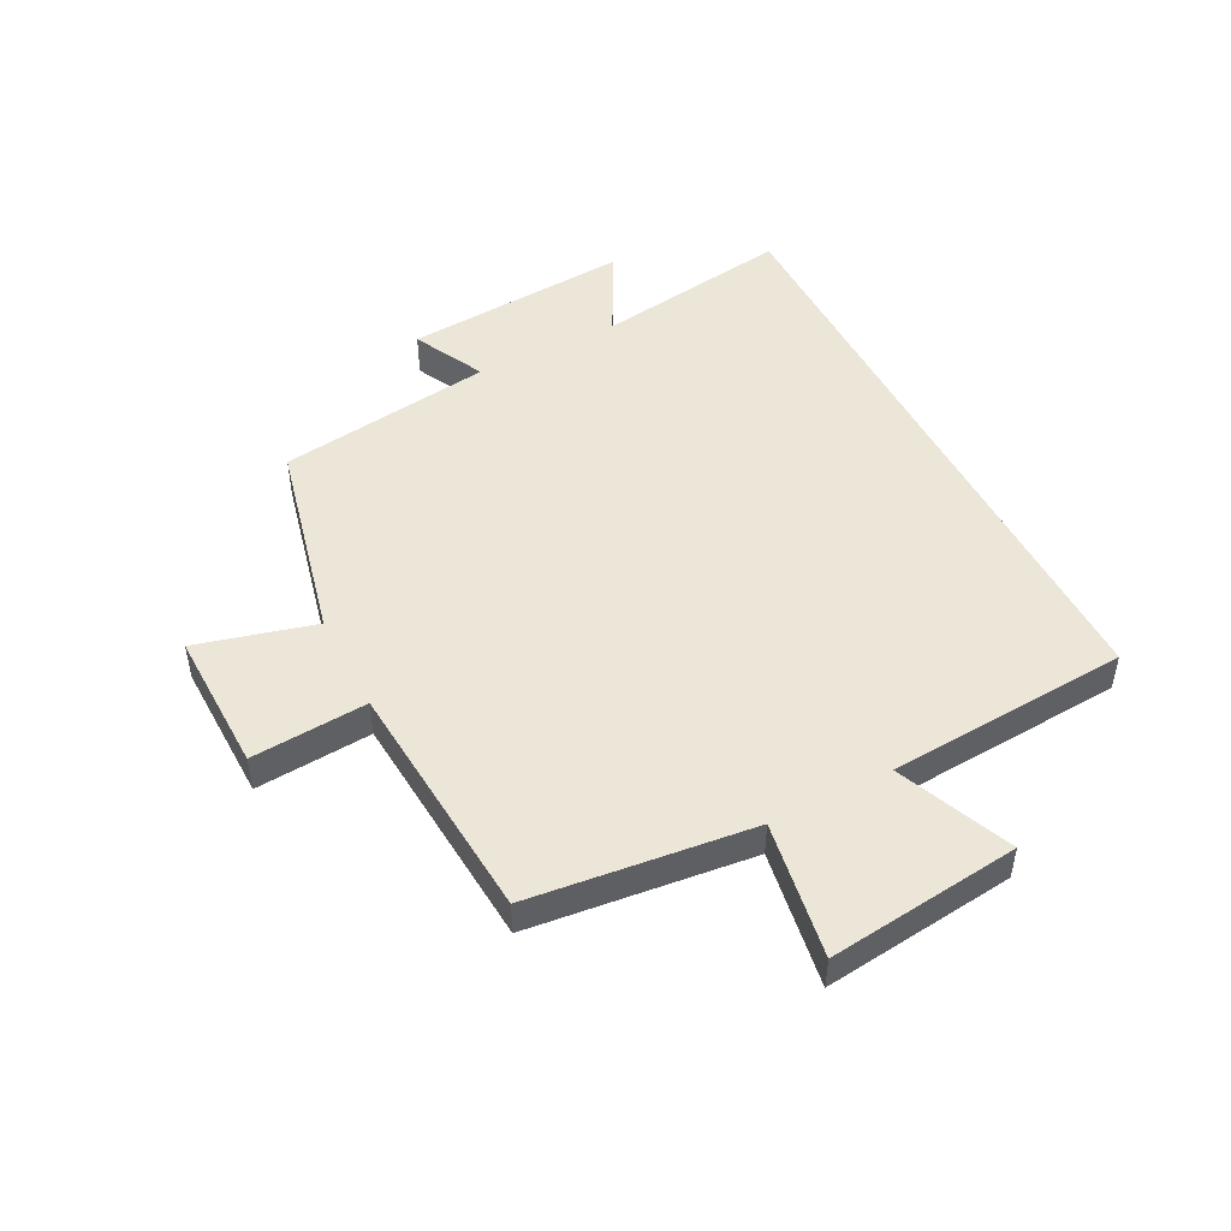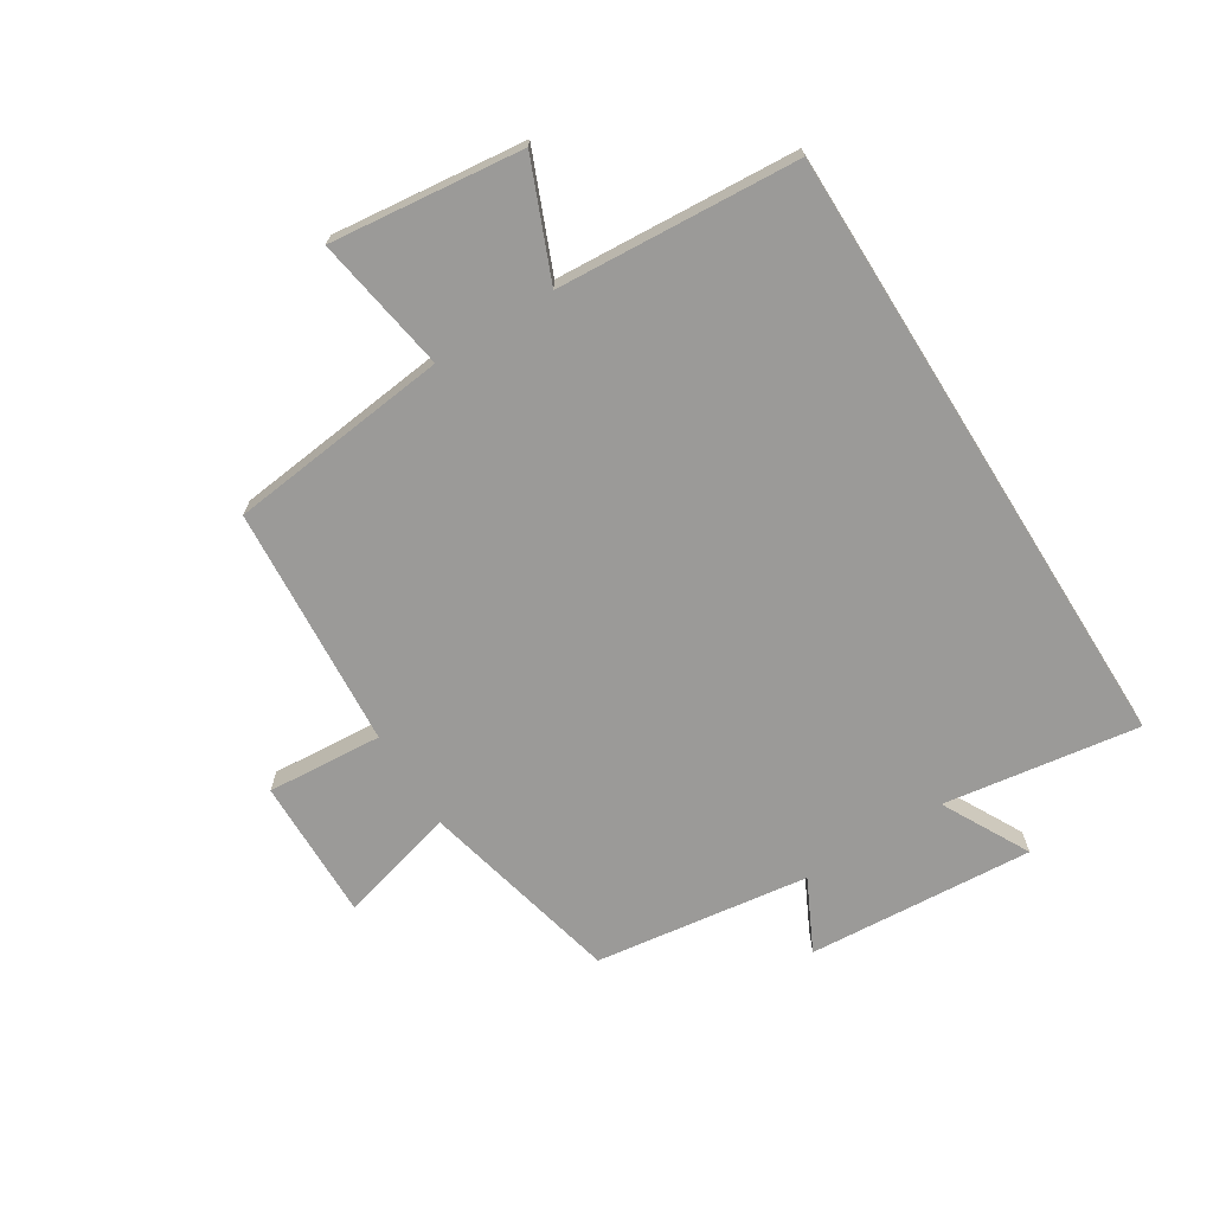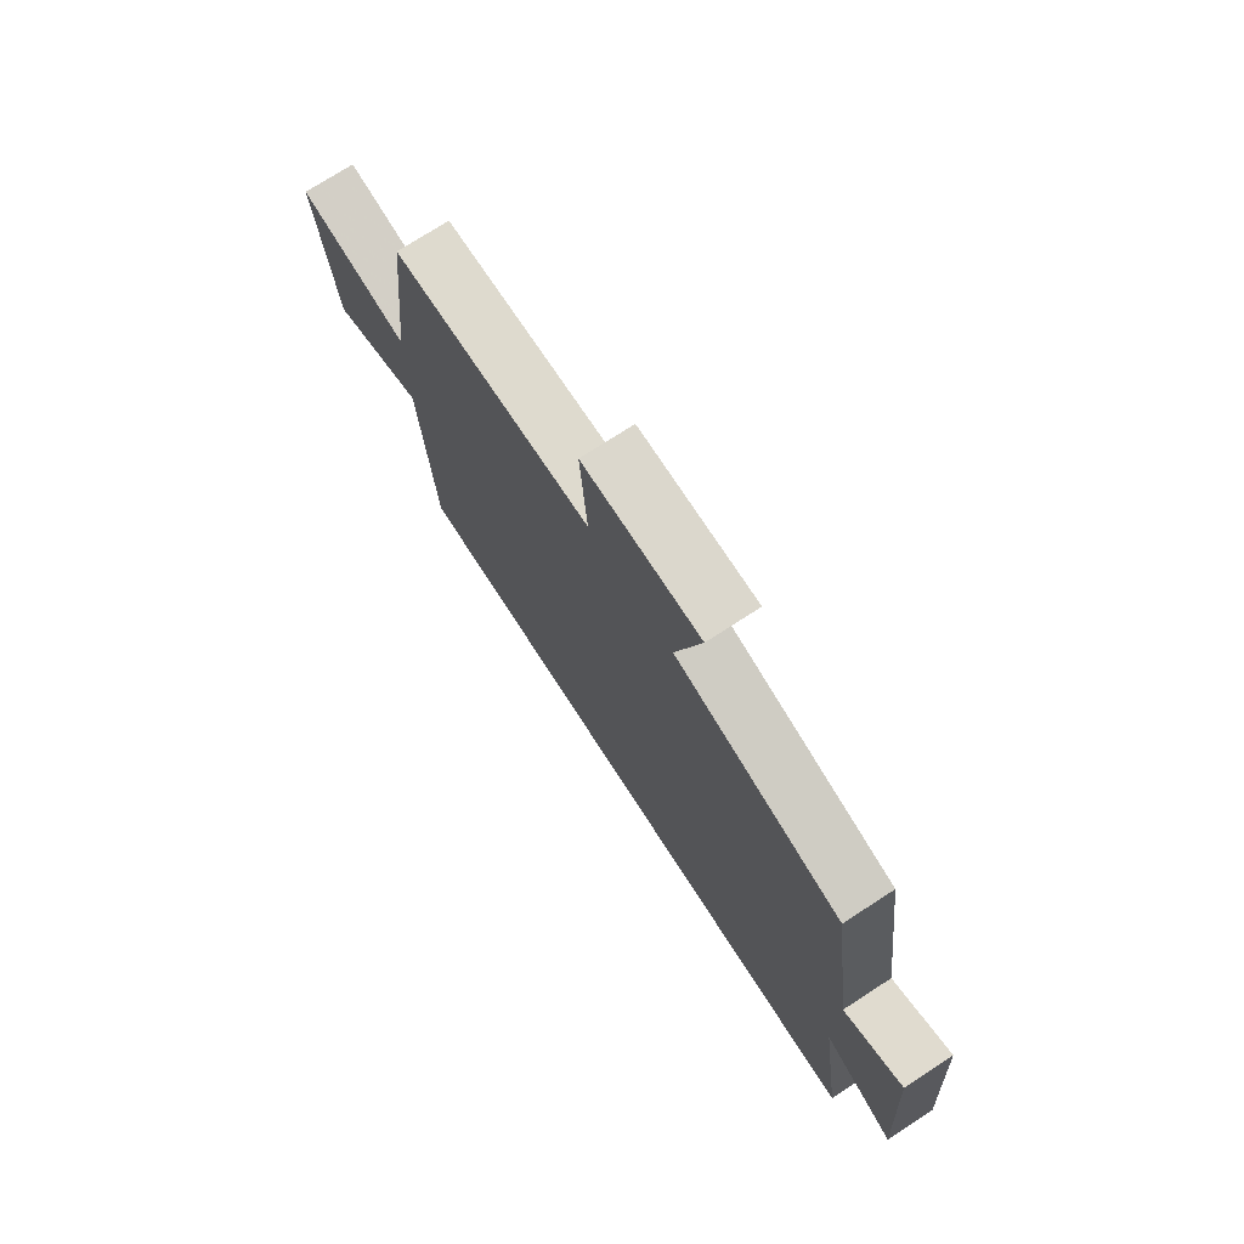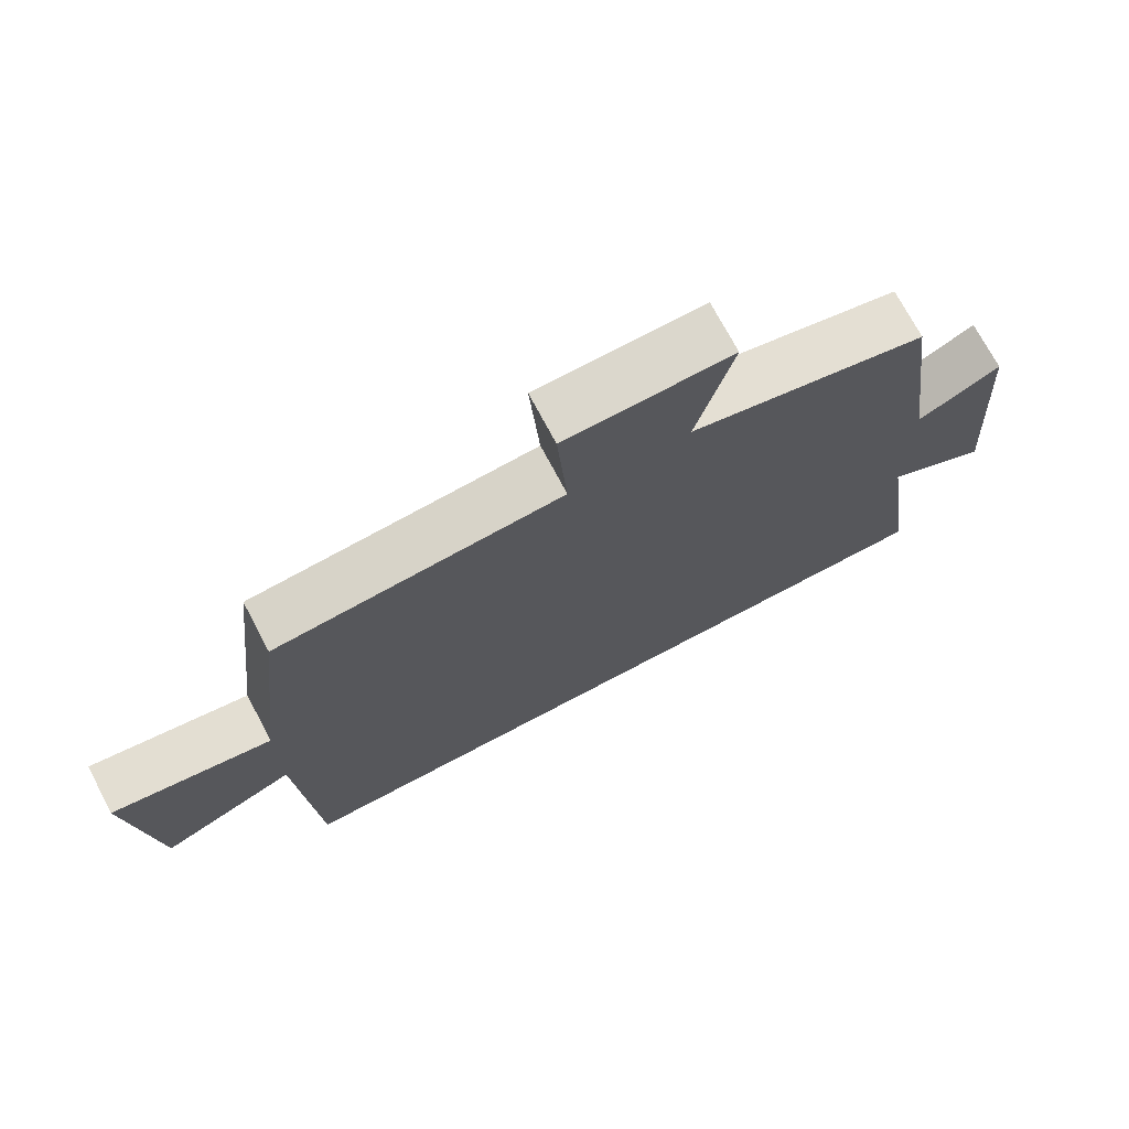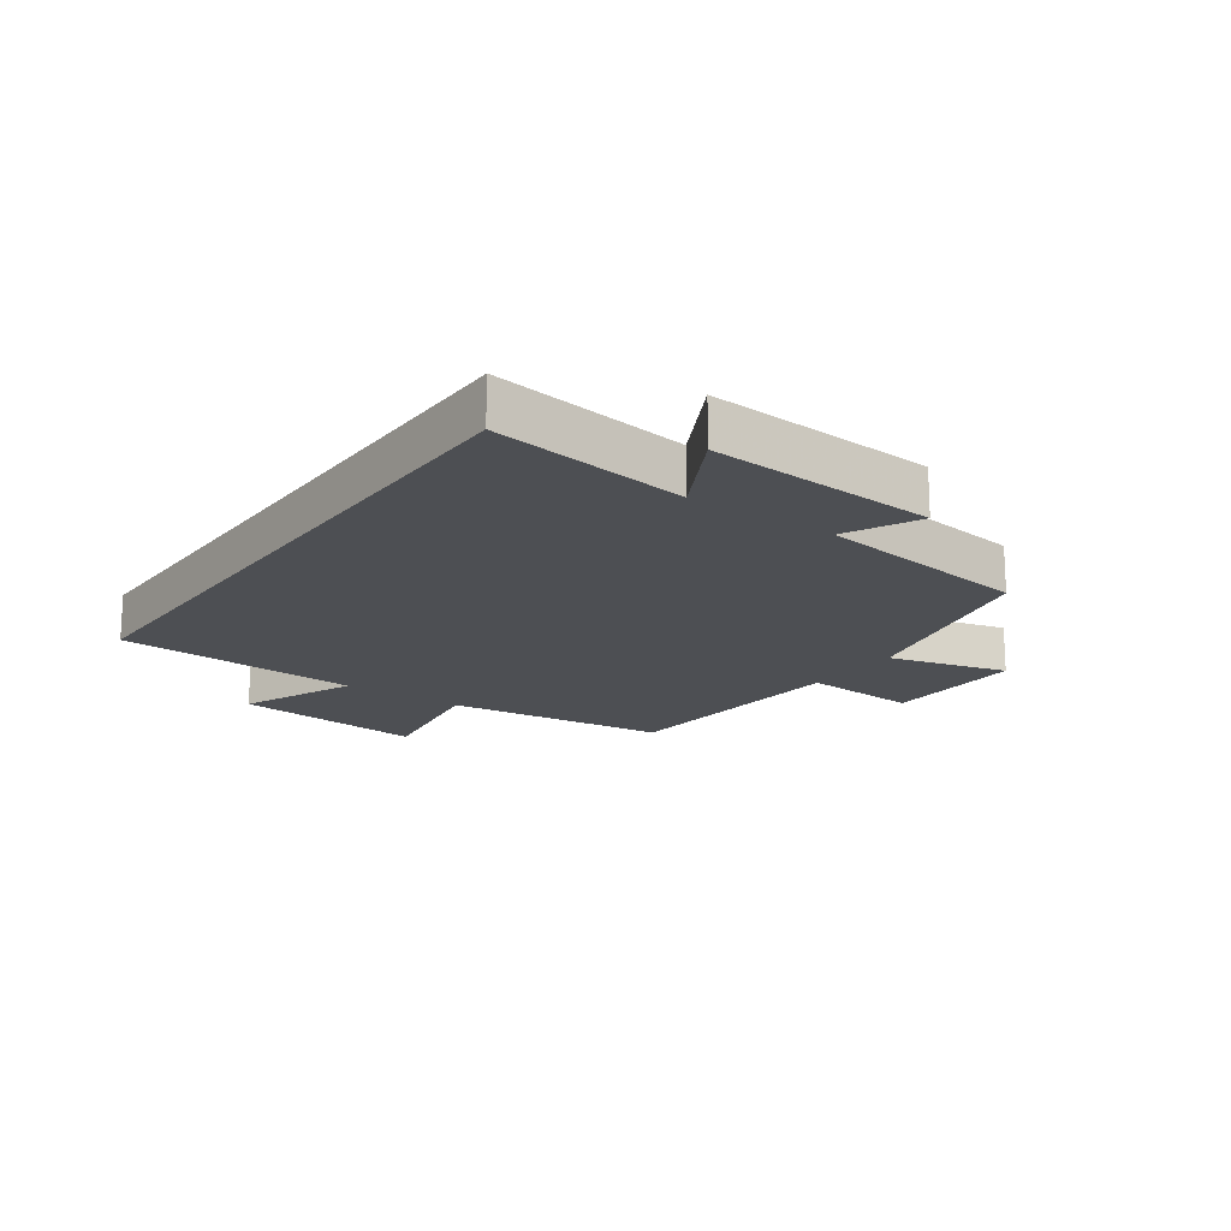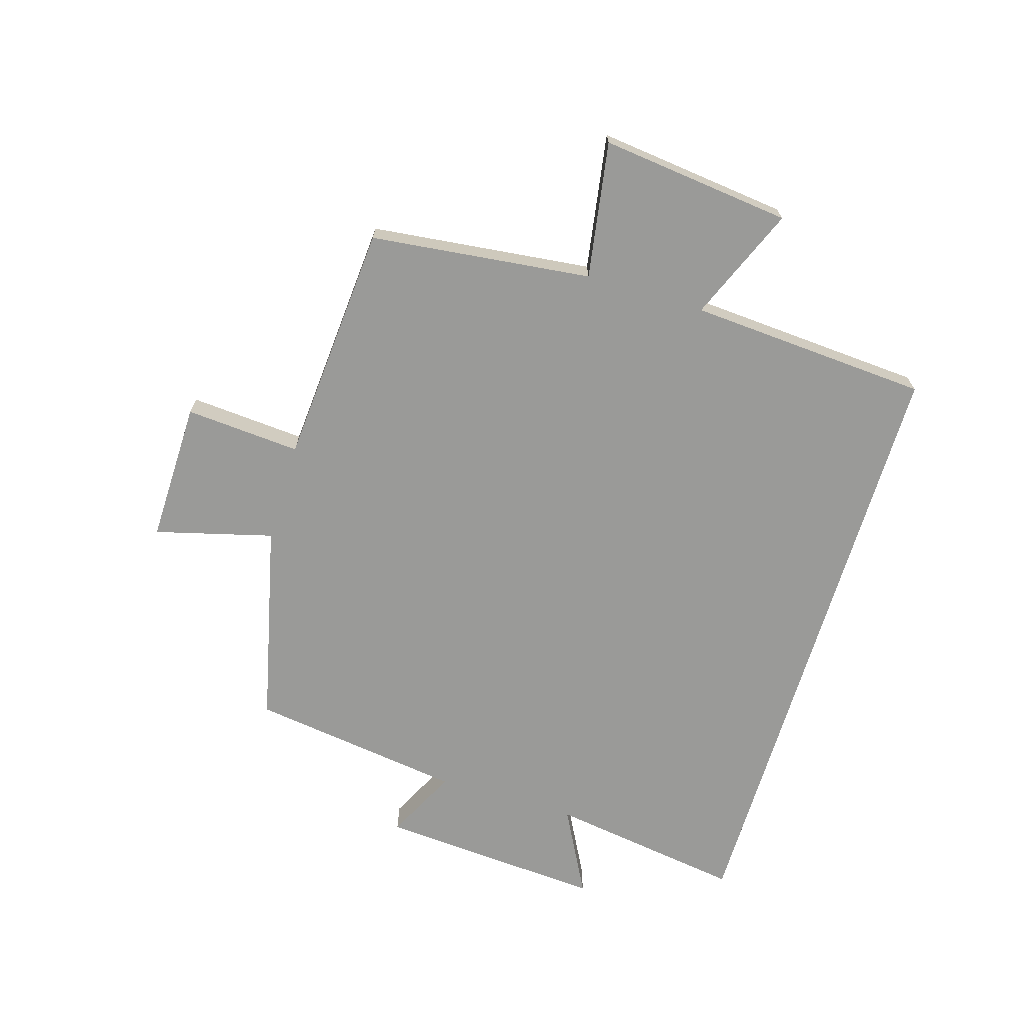
<metadata>
{"format":"obj","ext":"obj","renderer":"f3d","projection":"perspective","resolution":1024,"background":"white","views":[{"elev":48.6,"azim":62.7,"up":"+Y"},{"elev":-69.4,"azim":122.0,"up":"+Y"},{"elev":74.0,"azim":-122.9,"up":"+Z"},{"elev":72.5,"azim":152.1,"up":"+Z"},{"elev":-17.5,"azim":-125.2,"up":"+Y"},{"elev":-69.2,"azim":73.1,"up":"+Y"}]}
</metadata>
<code>
v 0.474 0.07 -0.5
v -0.548 0.07 -0.5
v -0.5 0.07 -0.175
v -0.645 0.07 -0.252
v -0.619 0.07 0.124
v -0.5 0.07 0.065
v -0.451 0.07 0.421
v -0.115 0.07 0.5
v -0.167 0.07 0.696
v 0.069 0.07 0.692
v 0.055 0.07 0.5
v 0.458 0.07 0.47
v 0.5 0.07 0.102
v 0.726 0.07 0.139
v 0.69 0.07 -0.179
v 0.5 0.07 -0.1
v 0.474 0 -0.5
v -0.548 0 -0.5
v -0.5 0 -0.175
v -0.645 0 -0.252
v -0.619 0 0.124
v -0.5 0 0.065
v -0.451 0 0.421
v -0.115 0 0.5
v -0.167 0 0.696
v 0.069 0 0.692
v 0.055 0 0.5
v 0.458 0 0.47
v 0.5 0 0.102
v 0.726 0 0.139
v 0.69 0 -0.179
v 0.5 0 -0.1
f 13 14 15 16
f 11 12 13 16
f 11 16 1 2
f 8 9 10 11
f 6 7 8 11
f 3 4 5 6
f 3 6 11
f 2 3 11
f 32 31 30 29
f 32 29 28 27
f 18 17 32 27
f 27 26 25 24
f 27 24 23 22
f 22 21 20 19
f 27 22 19
f 27 19 18
f 1 17 18 2
f 2 18 19 3
f 3 19 20 4
f 4 20 21 5
f 5 21 22 6
f 6 22 23 7
f 7 23 24 8
f 8 24 25 9
f 9 25 26 10
f 10 26 27 11
f 11 27 28 12
f 12 28 29 13
f 13 29 30 14
f 14 30 31 15
f 15 31 32 16
f 16 32 17 1

</code>
